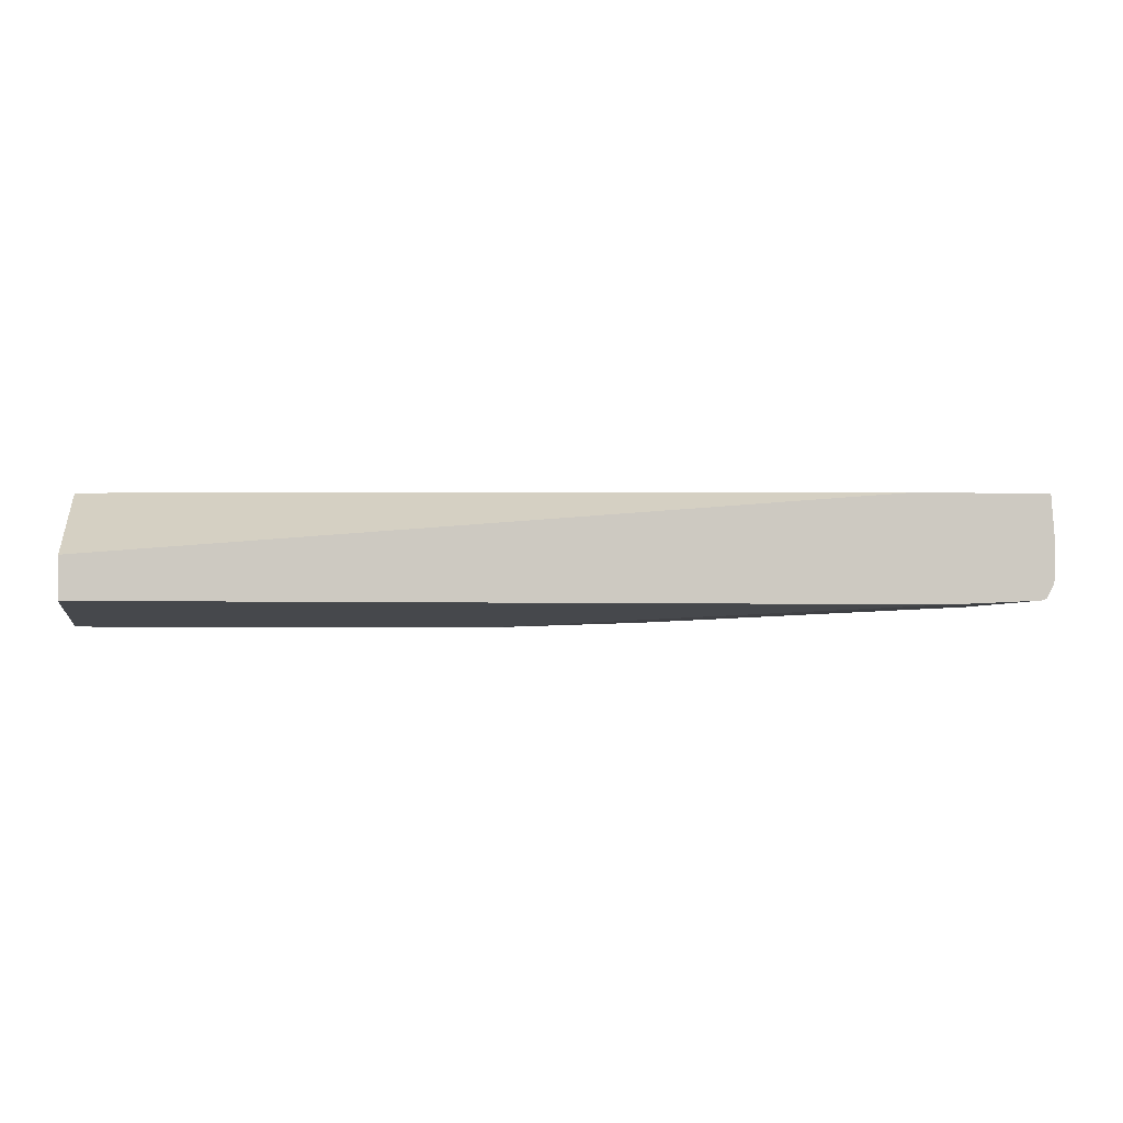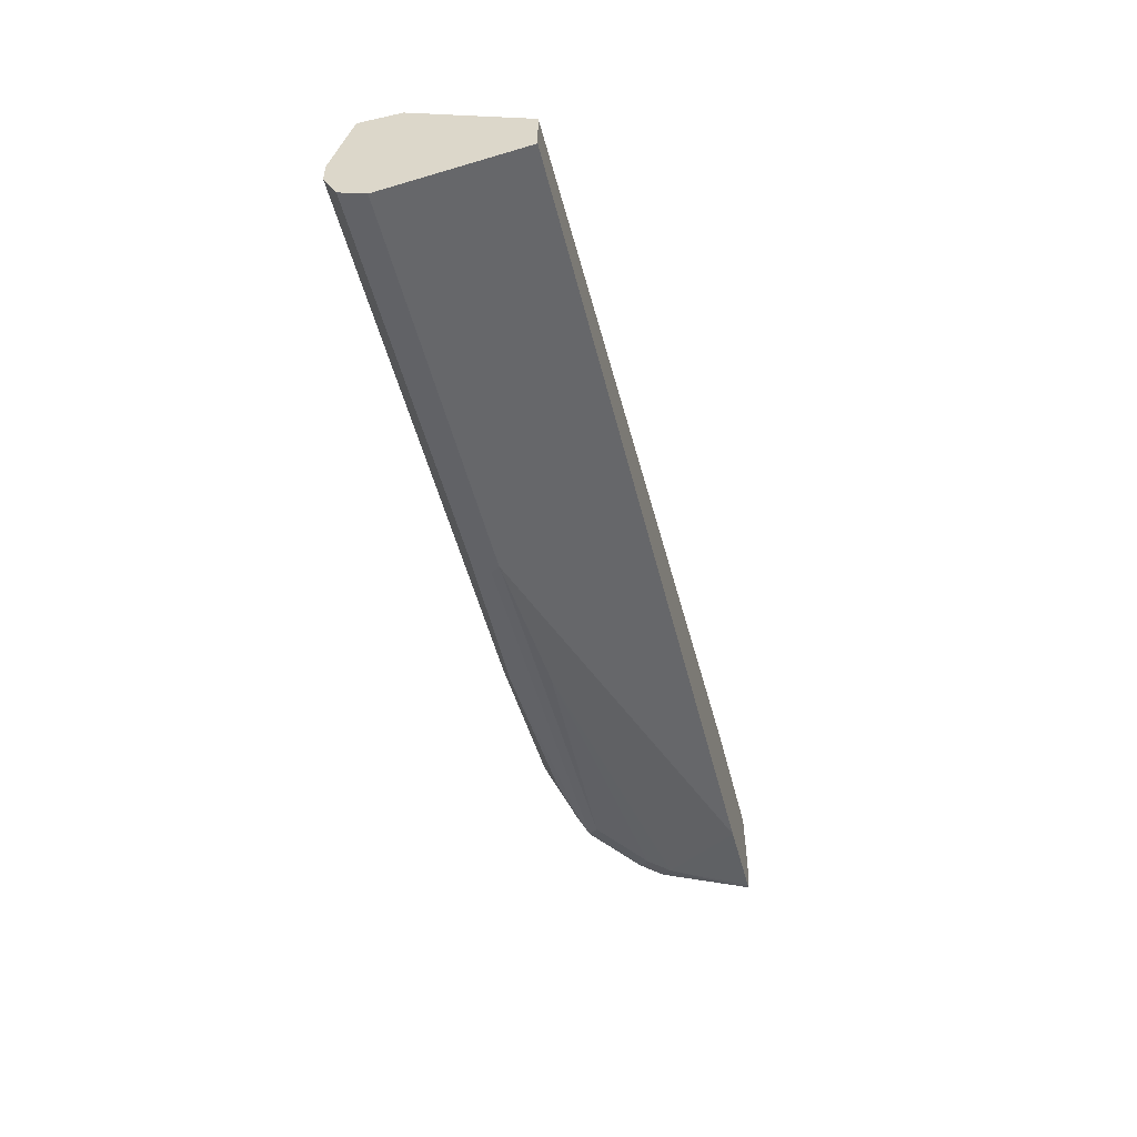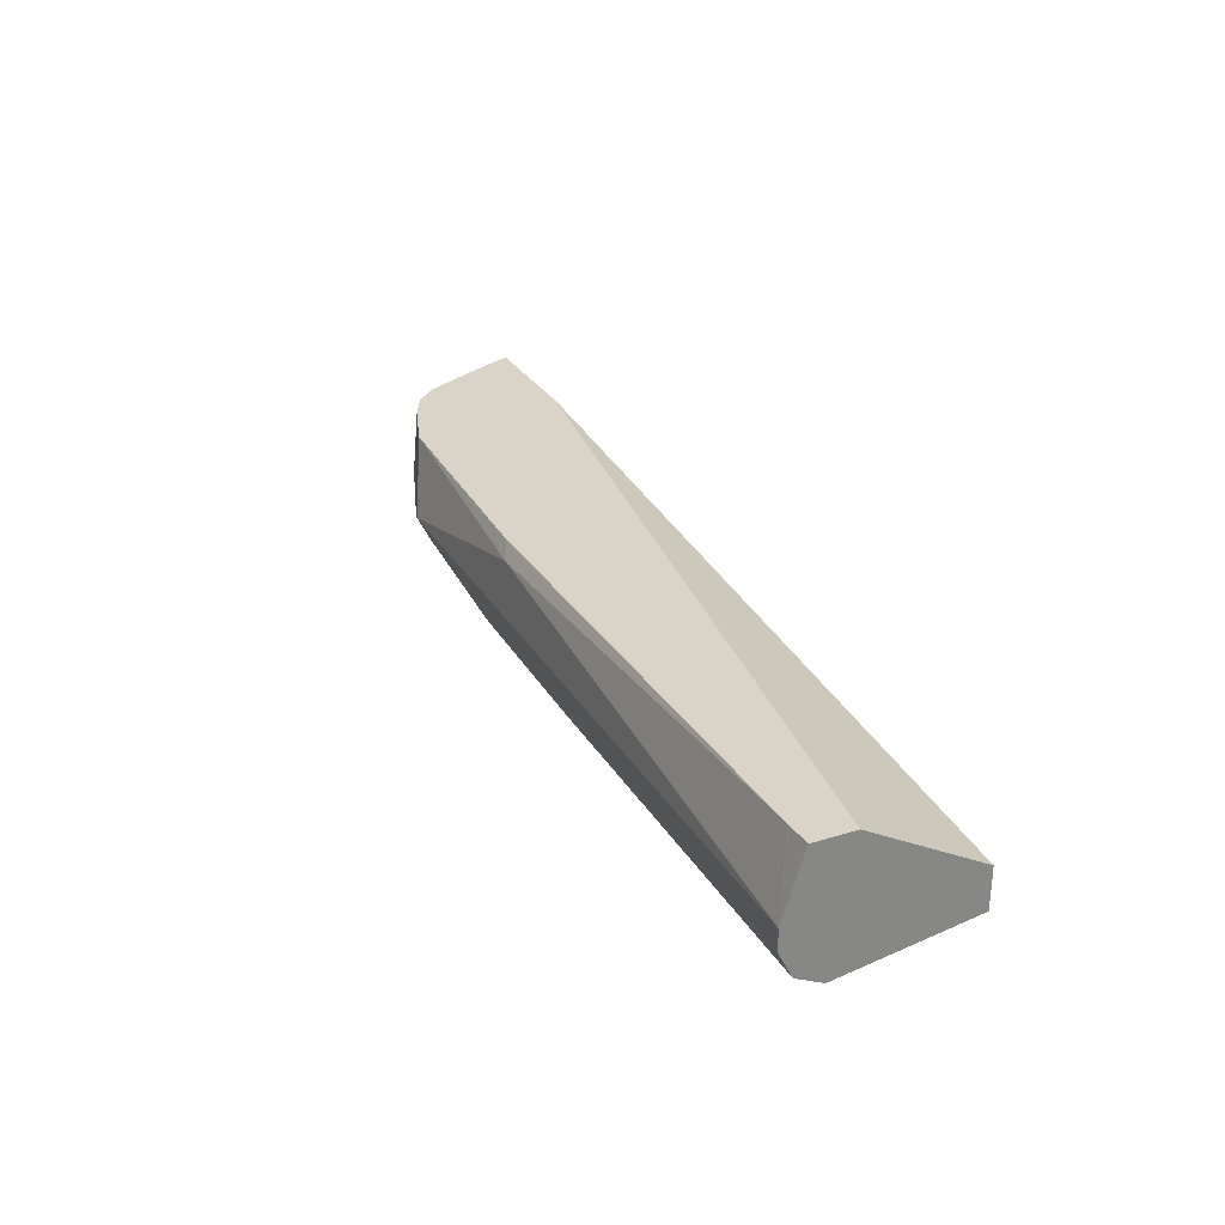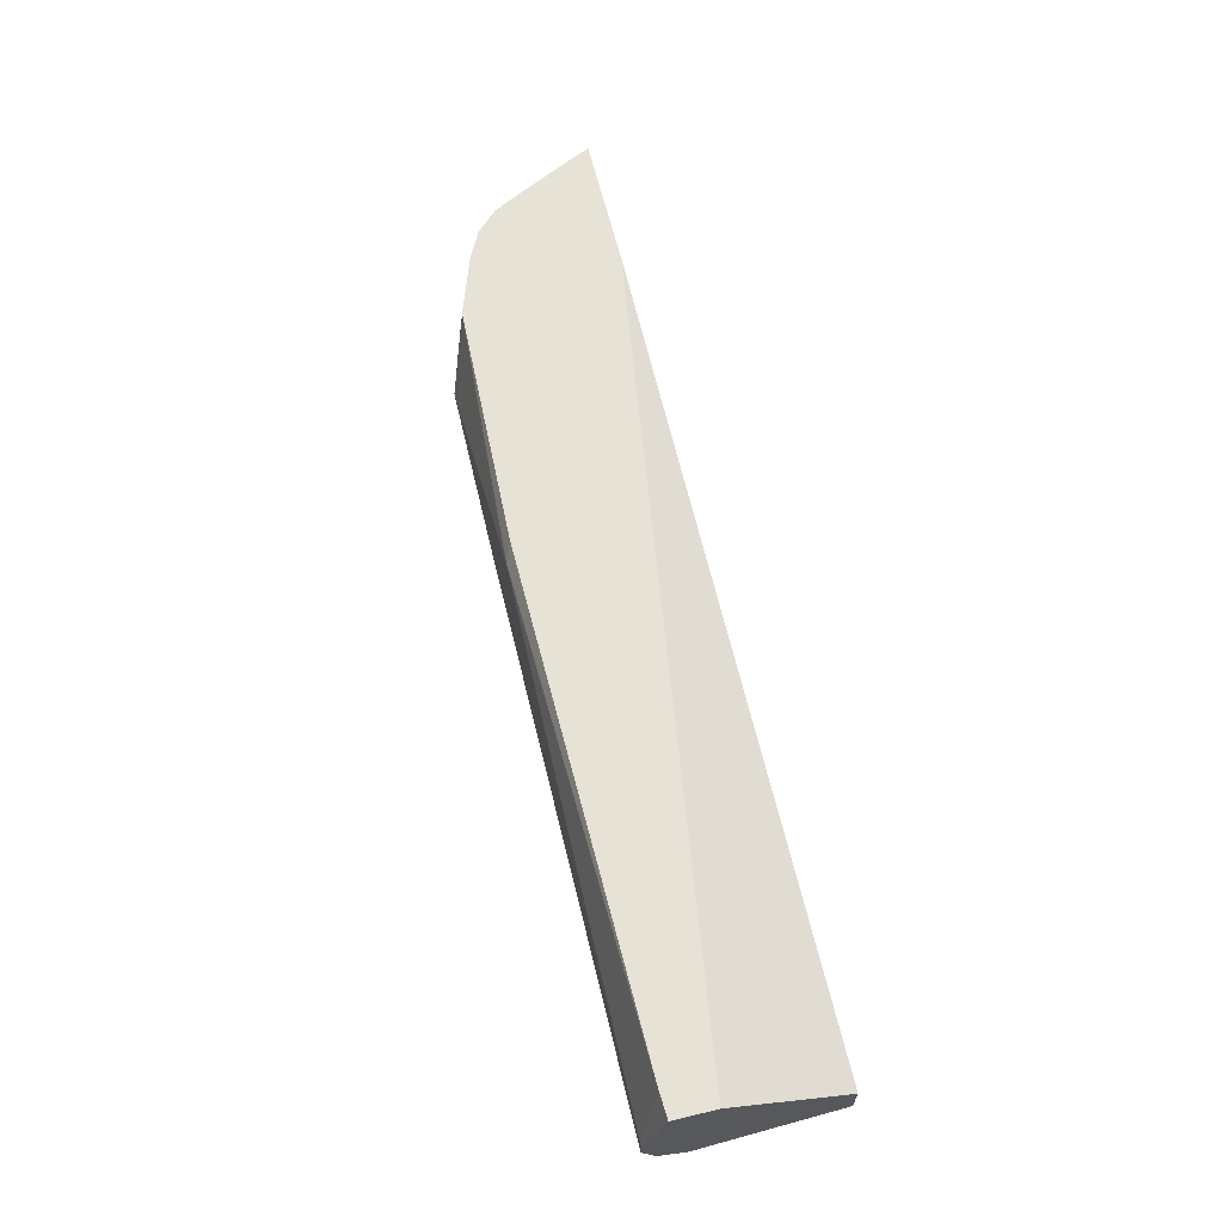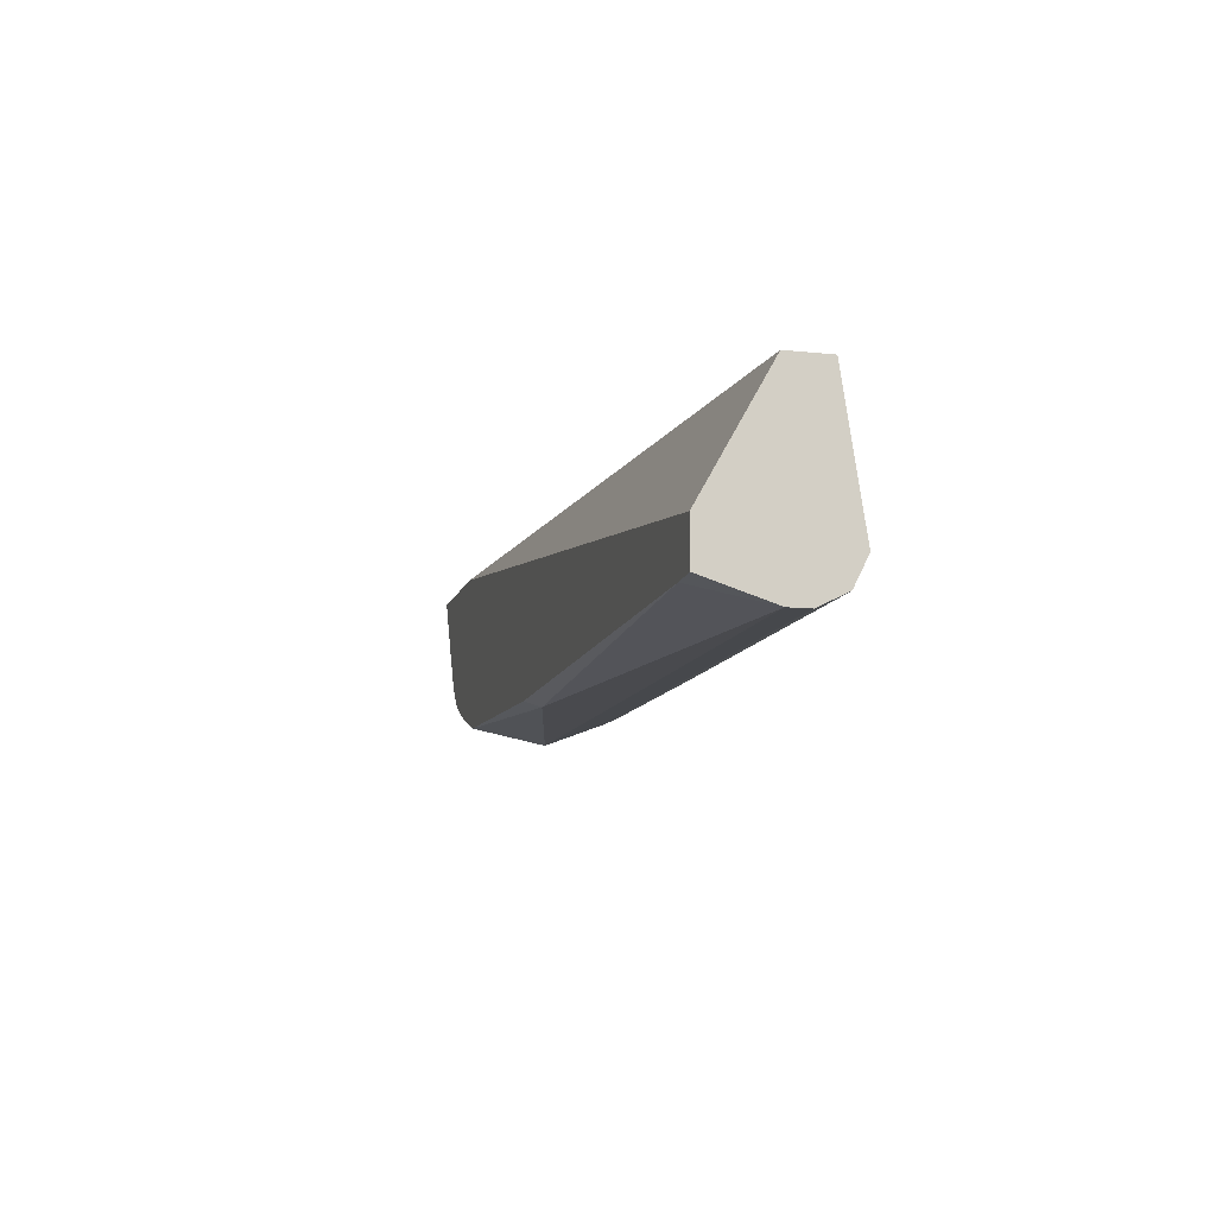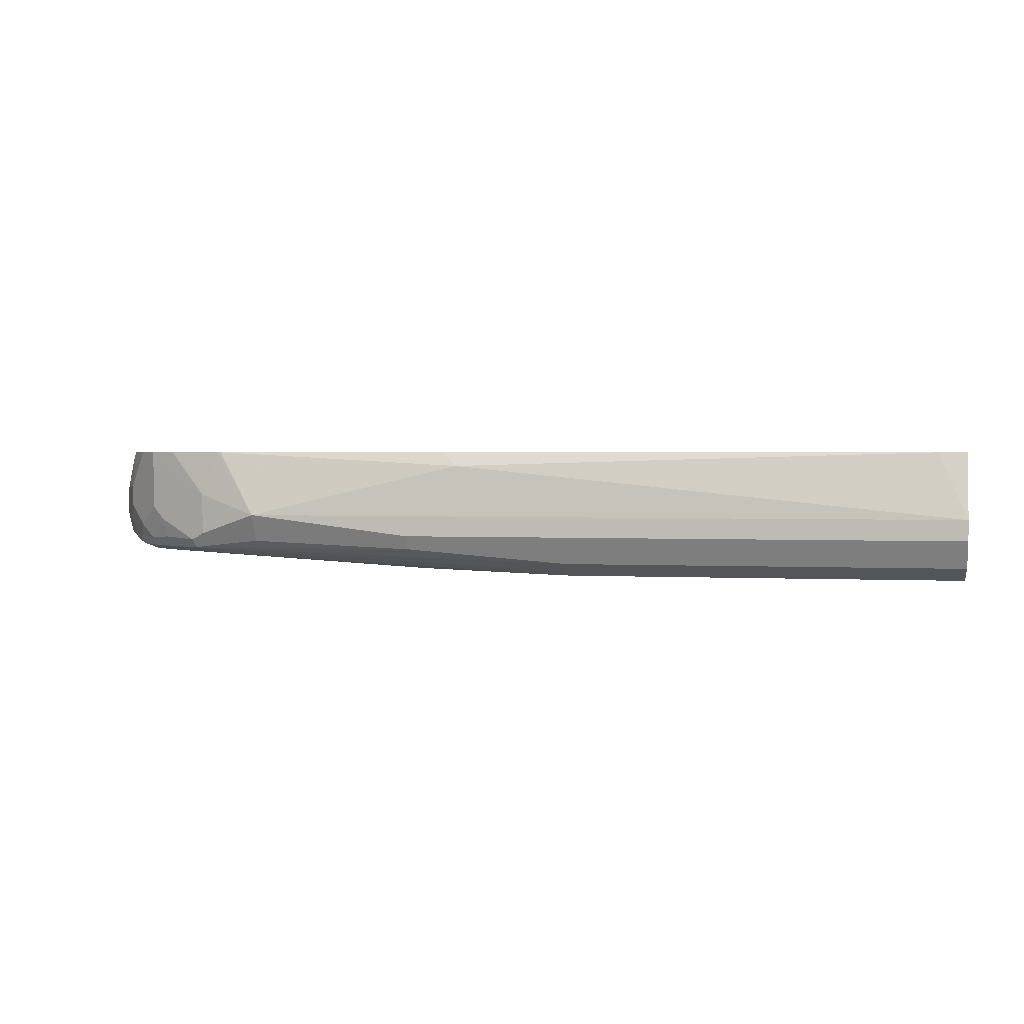
<metadata>
{"format":"obj","ext":"obj","renderer":"f3d","projection":"perspective","resolution":1024,"background":"white","views":[{"elev":-3.0,"azim":-7.8,"up":"+Y"},{"elev":-49.7,"azim":-76.2,"up":"+Y"},{"elev":28.4,"azim":-115.0,"up":"+Y"},{"elev":63.1,"azim":-103.7,"up":"+Y"},{"elev":-11.3,"azim":-104.4,"up":"+Z"},{"elev":2.0,"azim":-169.4,"up":"+Y"}]}
</metadata>
<code>
v 0.6254 -0.3217 -0.5718
v 0.4378 -0.277 -0.5674
v 0.6612 -0.2649 -0.554
v 0.6648 -0.2649 -0.5531
v 0.679 -0.3038 -0.554
v 0.679 -0.3395 -0.554
v 0.6254 -0.3455 -0.5599
v 0.4824 -0.3395 -0.5718
v -0.003356 -0.3217 -0.5718
v 0.4499 -0.2649 -0.5613
v 0.02107 -0.2649 -0.5552
v 0.7148 -0.2649 -0.5361
v 0.7359 -0.2649 -0.5256
v 0.7386 -0.2649 -0.5242
v 0.679 -0.3514 -0.548
v 0.7386 -0.3157 -0.5242
v 0.691 -0.3455 -0.548
v 0.688 -0.3529 -0.545
v 0.4824 -0.3514 -0.5659
v 0.3395 -0.3633 -0.5599
v -0.003356 -0.3537 -0.5648
v -0.003356 -0.3395 -0.5718
v -0.003356 -0.2649 -0.554
v 0.7565 -0.2649 -0.5063
v 0.7743 -0.2978 -0.4884
v 0.7743 -0.3157 -0.4884
v 0.7565 -0.3336 -0.5063
v 0.7446 -0.3455 -0.5123
v 0.7267 -0.3276 -0.5301
v 0.7237 -0.344 -0.5272
v 0.4914 -0.3529 -0.5629
v 0.7415 -0.3529 -0.5093
v 0.679 -0.3574 -0.5361
v 0.3485 -0.3708 -0.545
v -0.003356 -0.3645 -0.5577
v -0.003356 -0.3633 -0.5599
v -0.003356 -0.2649 -0.5182
v 0.7749 -0.2649 -0.4711
v 0.7773 -0.277 -0.4736
v 0.7922 -0.2978 -0.4527
v 0.8041 -0.3038 -0.4289
v 0.7624 -0.3455 -0.4944
v 0.8041 -0.3217 -0.4289
v 0.7803 -0.3276 -0.4765
v 0.7326 -0.3574 -0.5004
v 0.7594 -0.3529 -0.4914
v 0.4735 -0.3708 -0.5272
v 0.3395 -0.3753 -0.5361
v -0.003356 -0.3704 -0.5458
v -0.003356 -0.3217 -0.4167
v 0.6851 -0.2649 -0.4167
v 0.7928 -0.2649 -0.4354
v 0.7951 -0.277 -0.4378
v 0.8012 -0.2649 -0.4167
v 0.803 -0.2871 -0.4167
v 0.8041 -0.3038 -0.4167
v 0.7773 -0.344 -0.4736
v 0.8041 -0.3338 -0.4167
v 0.7996 -0.3418 -0.4289
v 0.7981 -0.3276 -0.4408
v 0.7505 -0.3574 -0.4825
v 0.7773 -0.3529 -0.4557
v 0.7148 -0.3574 -0.4167
v -0.003356 -0.3753 -0.5361
v -0.003356 -0.3574 -0.4167
v 0.7951 -0.344 -0.4378
v 0.8026 -0.3402 -0.4167
v 0.7986 -0.3483 -0.4167
v 0.7962 -0.3524 -0.4167
v 0.7951 -0.3529 -0.42
v 0.792 -0.3537 -0.4167
f 39 53 40
f 38 53 39
f 42 44 57
f 37 50 51
f 35 48 49
f 38 52 53
f 40 53 41
f 41 56 58
f 41 54 55
f 41 55 56
f 41 58 43
f 42 57 46
f 34 48 35
f 41 53 54
f 33 47 48
f 25 40 41
f 32 61 45
f 24 38 39
f 43 58 59
f 24 39 25
f 25 39 40
f 25 41 43
f 25 43 26
f 33 45 47
f 26 42 27
f 26 44 42
f 27 42 28
f 28 30 29
f 28 42 46
f 28 46 32
f 32 46 61
f 26 43 44
f 43 59 60
f 59 66 60
f 44 60 66
f 20 36 21
f 69 71 70
f 61 71 63
f 61 70 71
f 61 62 70
f 59 67 68
f 59 70 66
f 59 69 70
f 59 68 69
f 58 67 59
f 57 70 62
f 57 66 70
f 52 54 53
f 50 54 51
f 50 55 54
f 50 56 55
f 50 58 56
f 44 66 57
f 45 61 47
f 46 57 62
f 46 62 61
f 47 61 63
f 47 63 48
f 43 60 44
f 48 64 49
f 48 65 64
f 50 65 63
f 50 63 71
f 50 71 69
f 50 69 68
f 50 67 58
f 48 63 65
f 20 35 36
f 50 68 67
f 19 31 20
f 6 16 17
f 6 15 7
f 5 16 6
f 5 14 16
f 5 13 14
f 5 12 13
f 4 12 5
f 3 12 4
f 3 13 12
f 3 14 13
f 3 24 14
f 3 38 24
f 3 52 38
f 3 54 52
f 3 51 54
f 3 37 51
f 3 23 37
f 1 2 3
f 1 3 4
f 1 4 5
f 1 5 6
f 1 6 7
f 1 7 8
f 6 17 18
f 1 8 22
f 1 9 2
f 2 10 3
f 2 9 11
f 2 11 10
f 3 10 11
f 3 11 23
f 1 22 9
f 6 18 15
f 20 34 35
f 7 19 8
f 16 26 27
f 16 27 28
f 16 28 29
f 16 29 17
f 17 29 30
f 17 30 28
f 15 31 19
f 17 28 32
f 18 32 45
f 18 45 33
f 18 33 48
f 18 48 34
f 18 34 20
f 7 15 19
f 17 32 18
f 15 18 31
f 18 20 31
f 14 25 26
f 14 26 16
f 8 20 21
f 8 21 22
f 9 22 21
f 9 21 36
f 9 36 35
f 9 35 49
f 8 19 20
f 9 64 65
f 9 65 50
f 9 50 37
f 9 37 23
f 9 23 11
f 14 24 25
f 9 49 64

</code>
